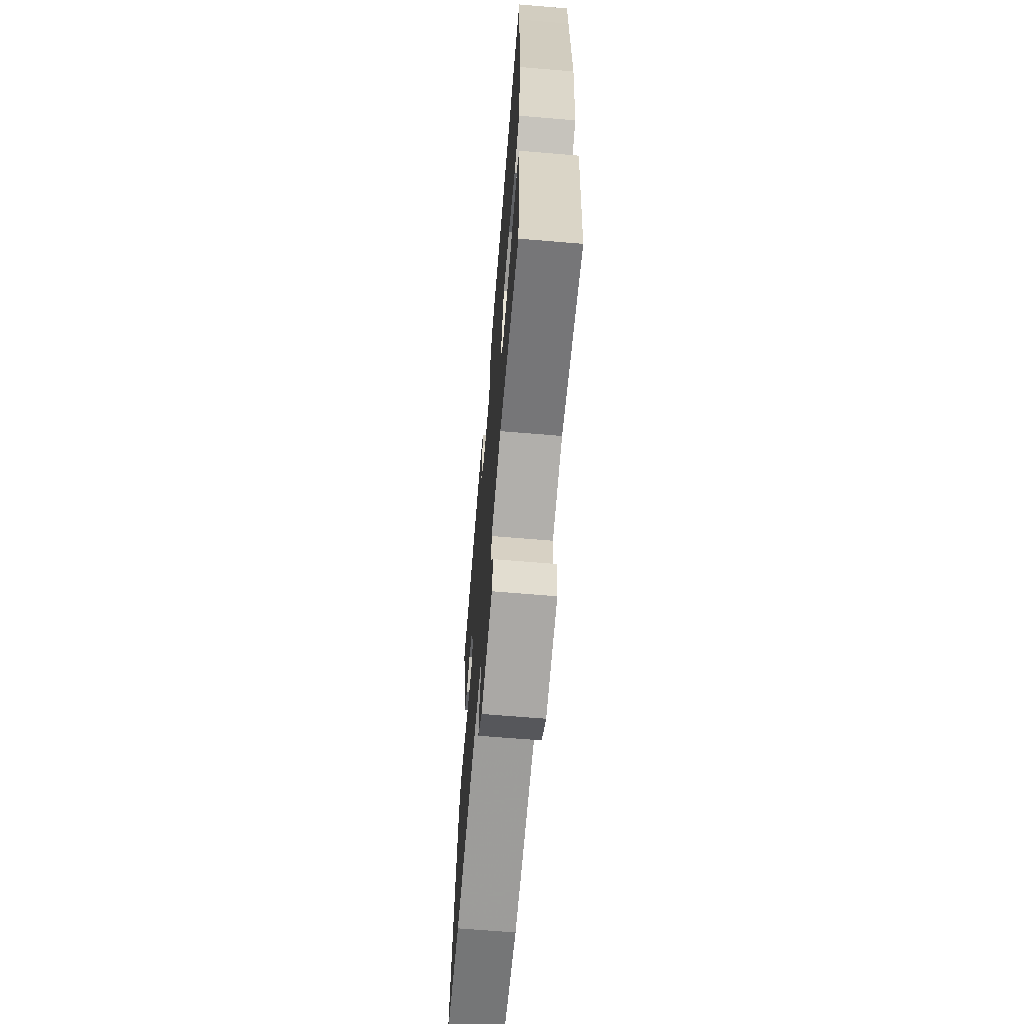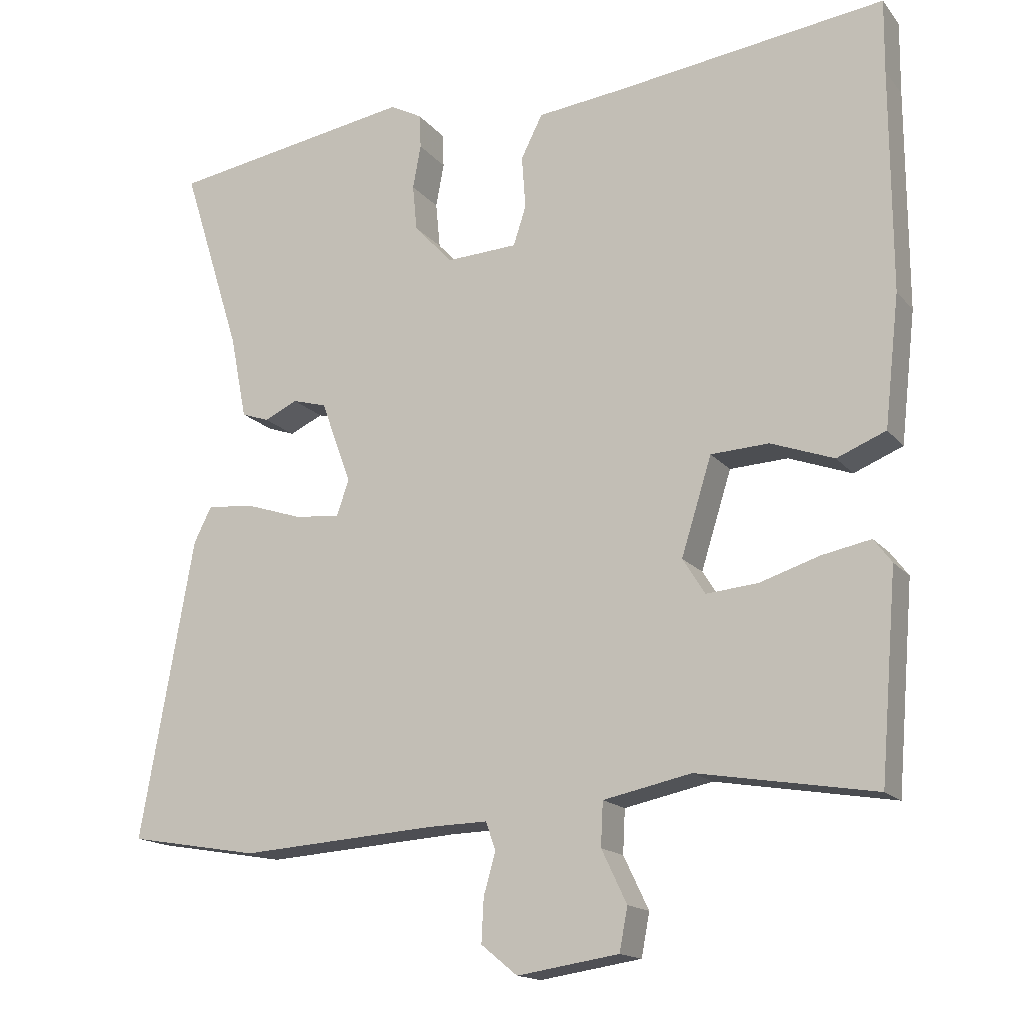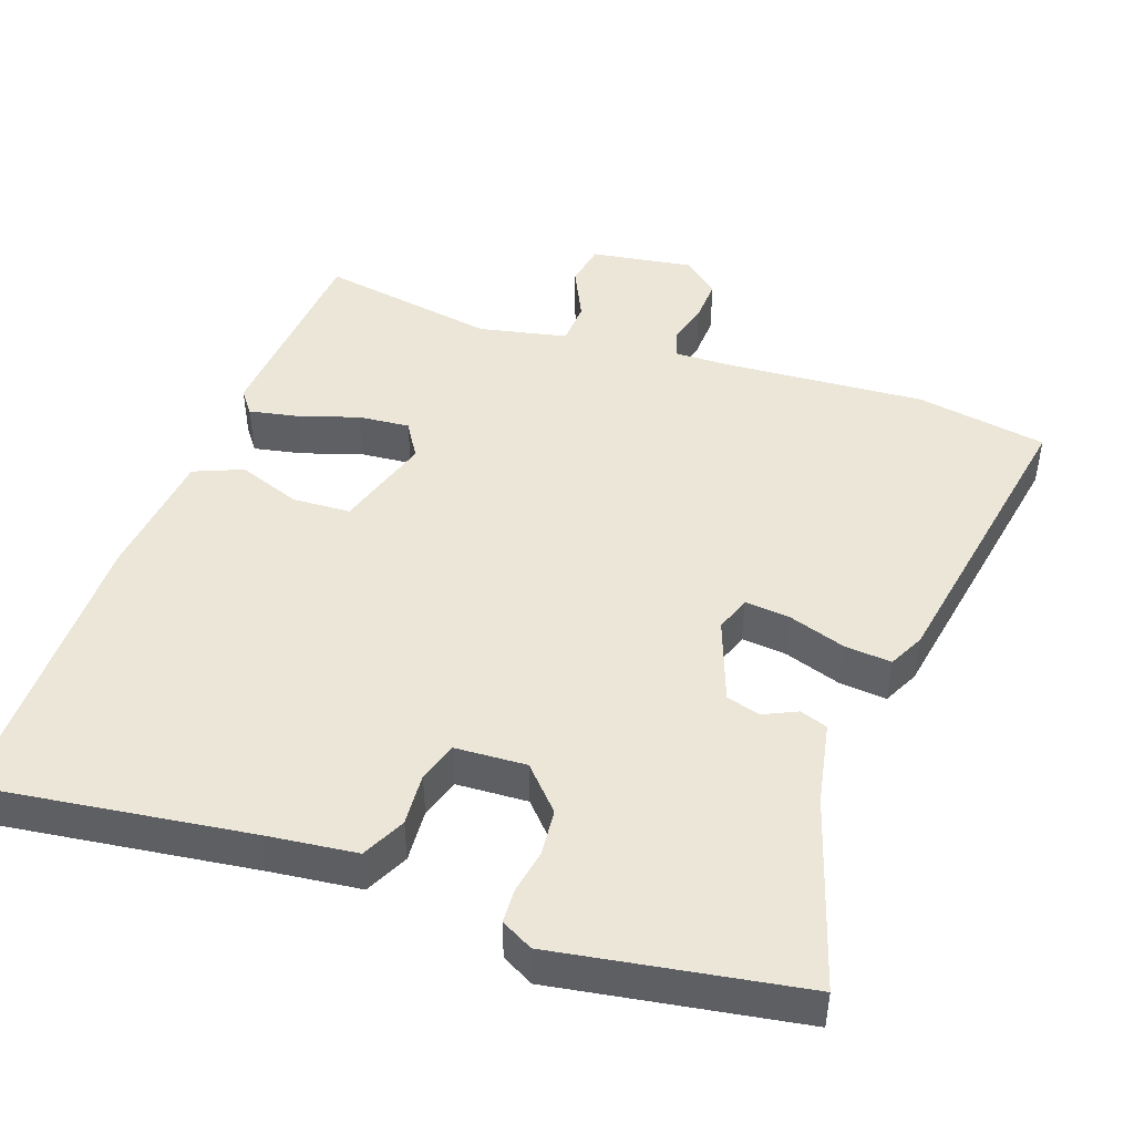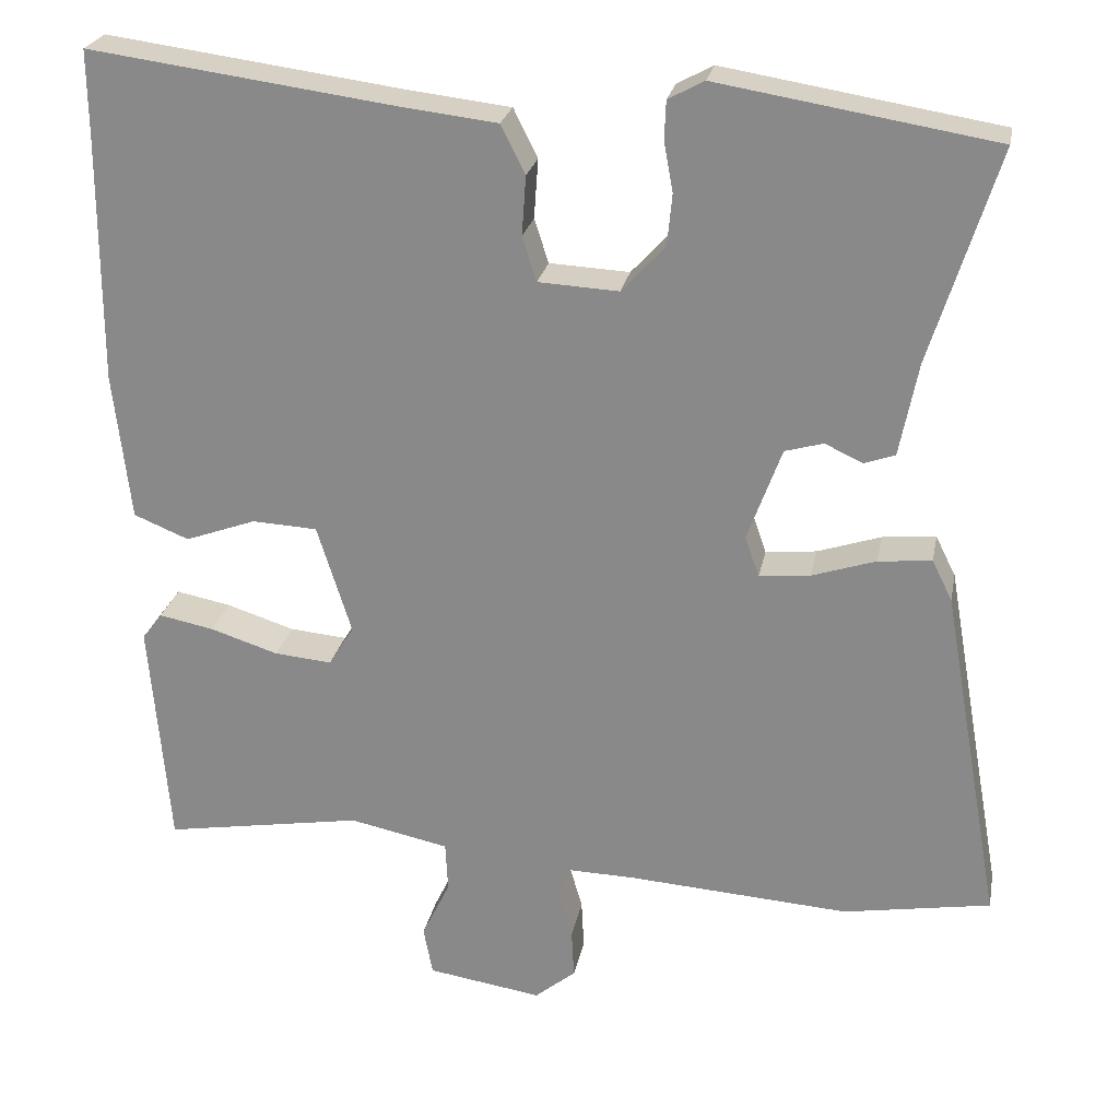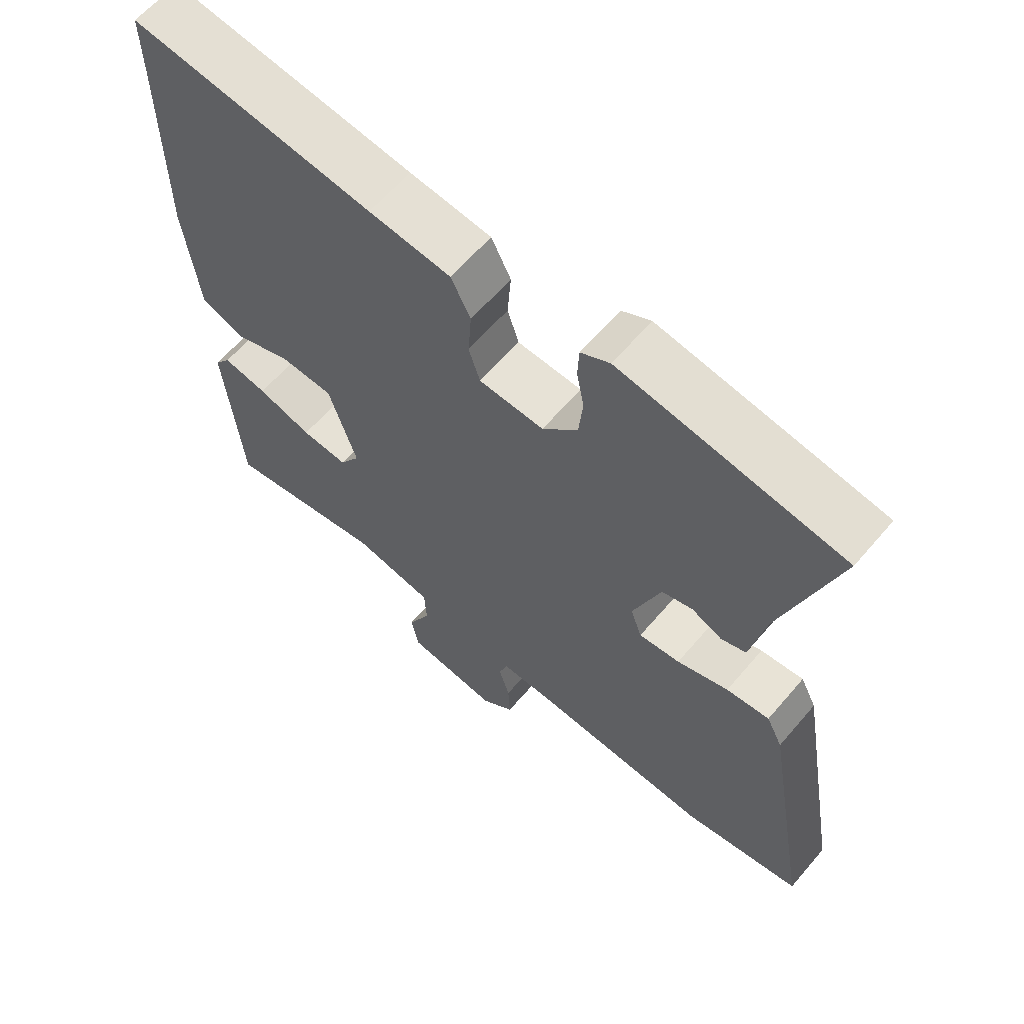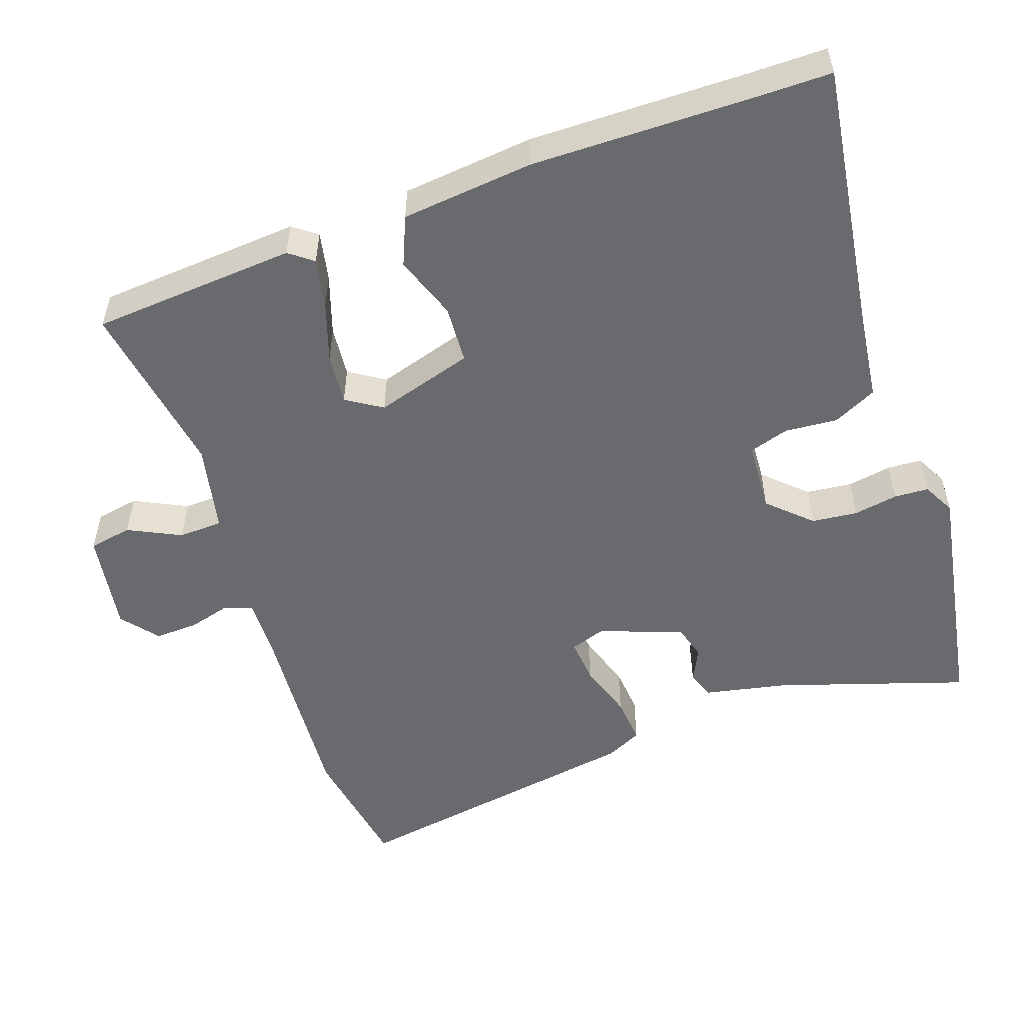
<metadata>
{"format":"obj","ext":"obj","renderer":"f3d","projection":"perspective","resolution":1024,"background":"white","views":[{"elev":-66.4,"azim":-94.8,"up":"+Z"},{"elev":-15.9,"azim":-154.6,"up":"+Z"},{"elev":46.2,"azim":19.3,"up":"+Y"},{"elev":24.6,"azim":10.9,"up":"+Z"},{"elev":62.4,"azim":40.4,"up":"+Z"},{"elev":-53.1,"azim":-71.3,"up":"+Y"}]}
</metadata>
<code>
v 0.54 0.07 0.463
v 0.46 0.07 0.208
v 0.438 0.07 0.096
v 0.401 0.07 0.083
v 0.356 0.07 0.104
v 0.31 0.07 0.091
v 0.269 0.07 -0.021
v 0.286 0.07 -0.069
v 0.347 0.07 -0.063
v 0.423 0.07 -0.038
v 0.487 0.07 -0.032
v 0.511 0.07 -0.08
v 0.583 0.07 -0.486
v 0.407 0.07 -0.516
v 0.142 0.07 -0.498
v 0.061 0.07 -0.496
v 0.048 0.07 -0.534
v 0.064 0.07 -0.59
v 0.067 0.07 -0.649
v 0.018 0.07 -0.689
v -0.119 0.07 -0.668
v -0.13 0.07 -0.61
v -0.096 0.07 -0.539
v -0.099 0.07 -0.48
v -0.218 0.07 -0.455
v -0.457 0.07 -0.495
v -0.48 0.07 -0.22
v -0.456 0.07 -0.188
v -0.39 0.07 -0.201
v -0.309 0.07 -0.227
v -0.24 0.07 -0.233
v -0.21 0.07 -0.185
v -0.251 0.07 -0.054
v -0.329 0.07 -0.05
v -0.414 0.07 -0.081
v -0.48 0.07 -0.054
v -0.5 0.07 0.123
v -0.499 0.07 0.421
v -0.5 0.07 0.52
v -0.14 0.07 0.472
v -0.019 0.07 0.458
v 0.01 0.07 0.4
v 0.005 0.07 0.329
v 0.022 0.07 0.276
v 0.118 0.07 0.271
v 0.17 0.07 0.327
v 0.176 0.07 0.389
v 0.165 0.07 0.448
v 0.167 0.07 0.494
v 0.21 0.07 0.517
v 0.54 0 0.463
v 0.46 0 0.208
v 0.438 0 0.096
v 0.401 0 0.083
v 0.356 0 0.104
v 0.31 0 0.091
v 0.269 0 -0.021
v 0.286 0 -0.069
v 0.347 0 -0.063
v 0.423 0 -0.038
v 0.487 0 -0.032
v 0.511 0 -0.08
v 0.583 0 -0.486
v 0.407 0 -0.516
v 0.142 0 -0.498
v 0.061 0 -0.496
v 0.048 0 -0.534
v 0.064 0 -0.59
v 0.067 0 -0.649
v 0.018 0 -0.689
v -0.119 0 -0.668
v -0.13 0 -0.61
v -0.096 0 -0.539
v -0.099 0 -0.48
v -0.218 0 -0.455
v -0.457 0 -0.495
v -0.48 0 -0.22
v -0.456 0 -0.188
v -0.39 0 -0.201
v -0.309 0 -0.227
v -0.24 0 -0.233
v -0.21 0 -0.185
v -0.251 0 -0.054
v -0.329 0 -0.05
v -0.414 0 -0.081
v -0.48 0 -0.054
v -0.5 0 0.123
v -0.499 0 0.421
v -0.5 0 0.52
v -0.14 0 0.472
v -0.019 0 0.458
v 0.01 0 0.4
v 0.005 0 0.329
v 0.022 0 0.276
v 0.118 0 0.271
v 0.17 0 0.327
v 0.176 0 0.389
v 0.165 0 0.448
v 0.167 0 0.494
v 0.21 0 0.517
f 47 48 49 50
f 46 47 50 1
f 45 46 1 2
f 44 45 2 3
f 40 41 42 43
f 38 39 40 43
f 38 43 44
f 34 35 36 37
f 33 34 37 38
f 27 28 29 30
f 25 26 27 30
f 24 25 30 31
f 20 21 22 23
f 20 23 24
f 17 18 19 20
f 17 20 24
f 16 17 24 31
f 12 13 14 15
f 9 10 11 12
f 8 9 12 15
f 7 8 15 16
f 44 3 4 5
f 33 38 44 5
f 7 16 31 32
f 6 7 32 33
f 5 6 33
f 100 99 98 97
f 51 100 97 96
f 52 51 96 95
f 53 52 95 94
f 93 92 91 90
f 93 90 89 88
f 94 93 88
f 87 86 85 84
f 88 87 84 83
f 80 79 78 77
f 80 77 76 75
f 81 80 75 74
f 73 72 71 70
f 74 73 70
f 70 69 68 67
f 74 70 67
f 81 74 67 66
f 65 64 63 62
f 62 61 60 59
f 65 62 59 58
f 66 65 58 57
f 55 54 53 94
f 55 94 88 83
f 82 81 66 57
f 83 82 57 56
f 83 56 55
f 1 51 52 2
f 2 52 53 3
f 3 53 54 4
f 4 54 55 5
f 5 55 56 6
f 6 56 57 7
f 7 57 58 8
f 8 58 59 9
f 9 59 60 10
f 10 60 61 11
f 11 61 62 12
f 12 62 63 13
f 13 63 64 14
f 14 64 65 15
f 15 65 66 16
f 16 66 67 17
f 17 67 68 18
f 18 68 69 19
f 19 69 70 20
f 20 70 71 21
f 21 71 72 22
f 22 72 73 23
f 23 73 74 24
f 24 74 75 25
f 25 75 76 26
f 26 76 77 27
f 27 77 78 28
f 28 78 79 29
f 29 79 80 30
f 30 80 81 31
f 31 81 82 32
f 32 82 83 33
f 33 83 84 34
f 34 84 85 35
f 35 85 86 36
f 36 86 87 37
f 37 87 88 38
f 38 88 89 39
f 39 89 90 40
f 40 90 91 41
f 41 91 92 42
f 42 92 93 43
f 43 93 94 44
f 44 94 95 45
f 45 95 96 46
f 46 96 97 47
f 47 97 98 48
f 48 98 99 49
f 49 99 100 50
f 50 100 51 1

</code>
